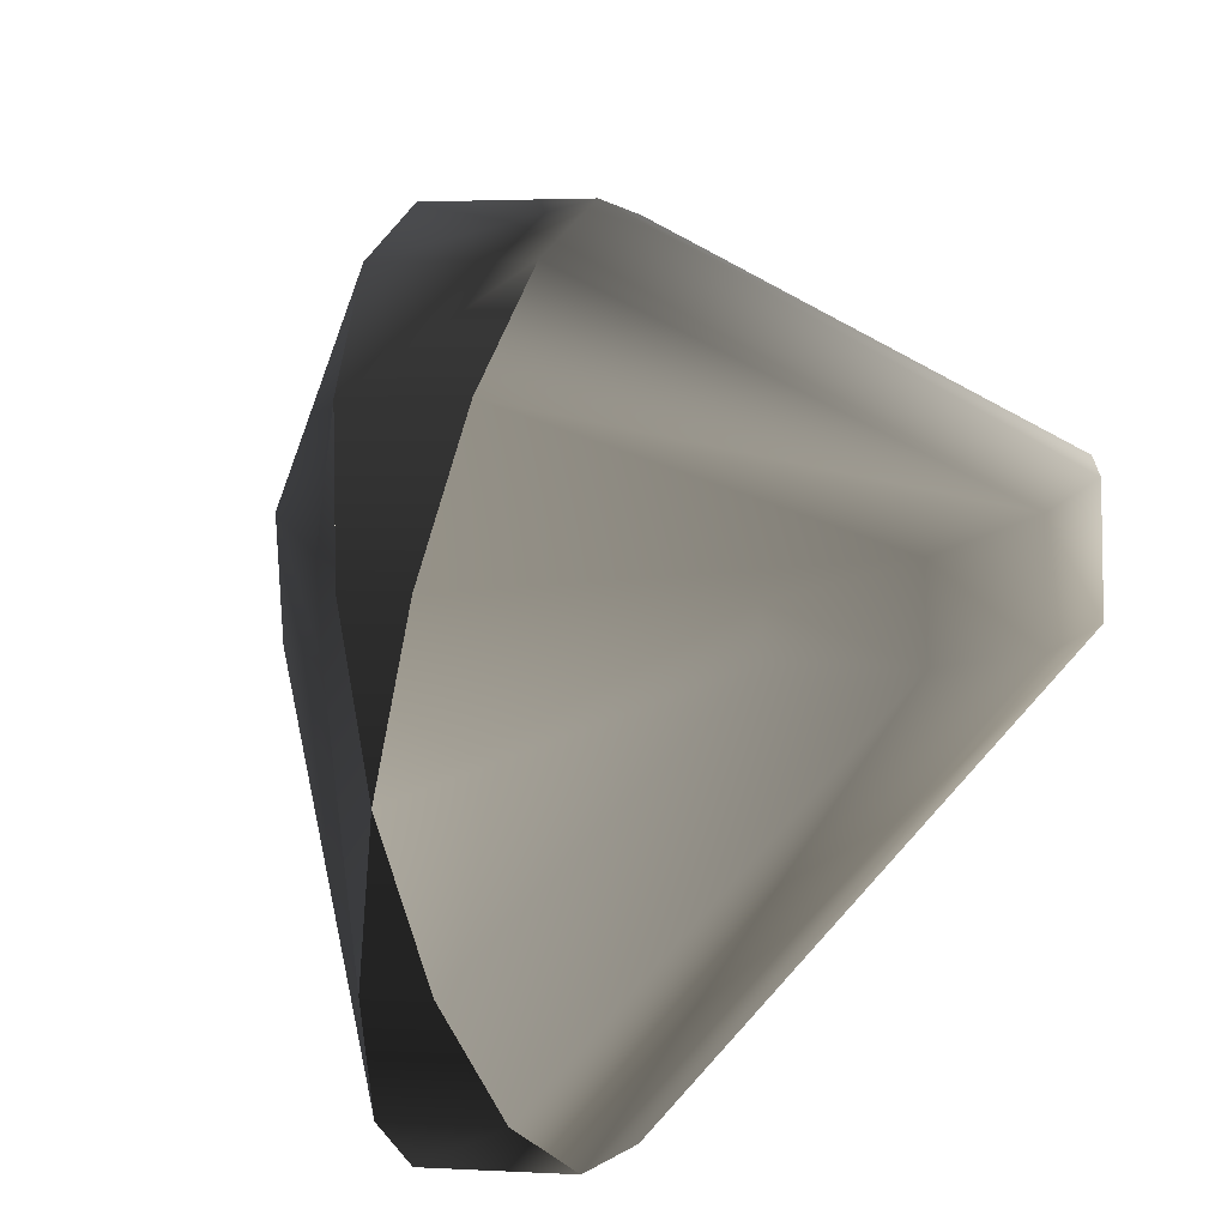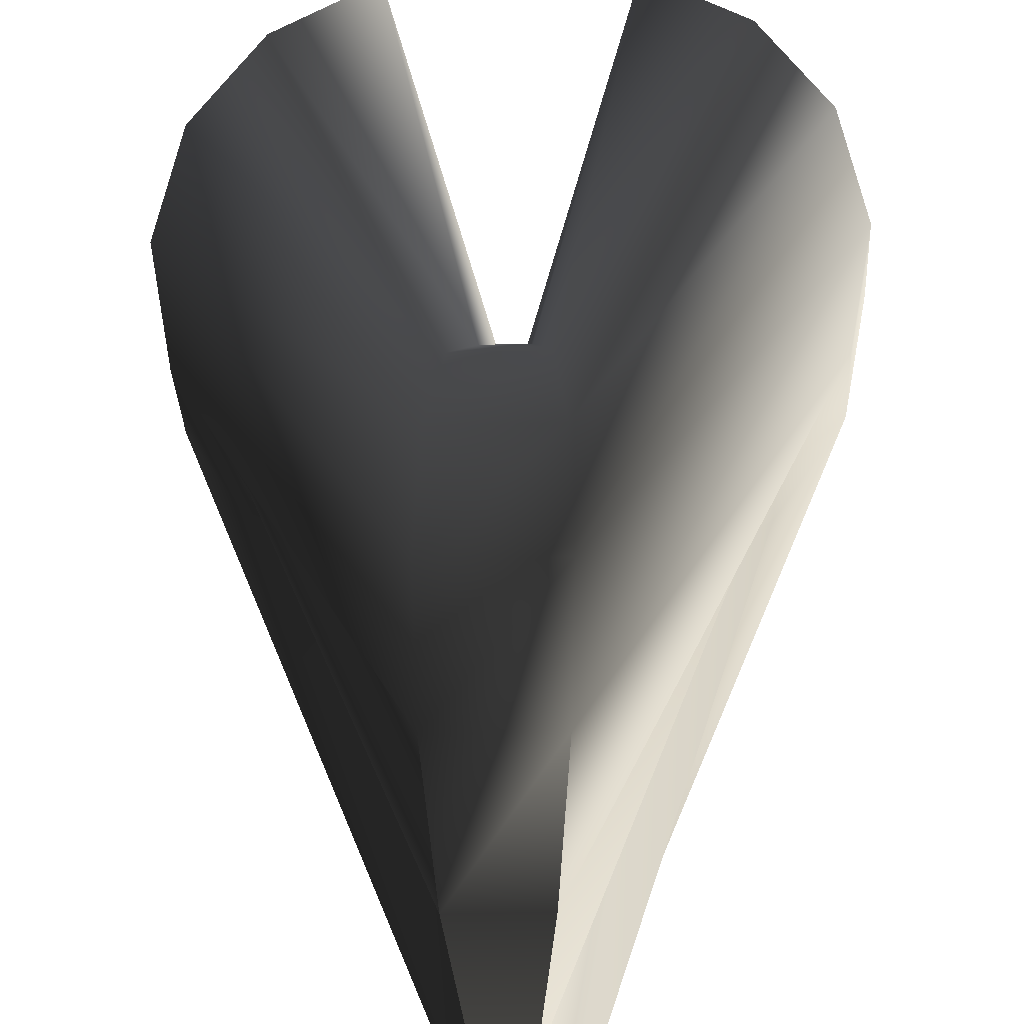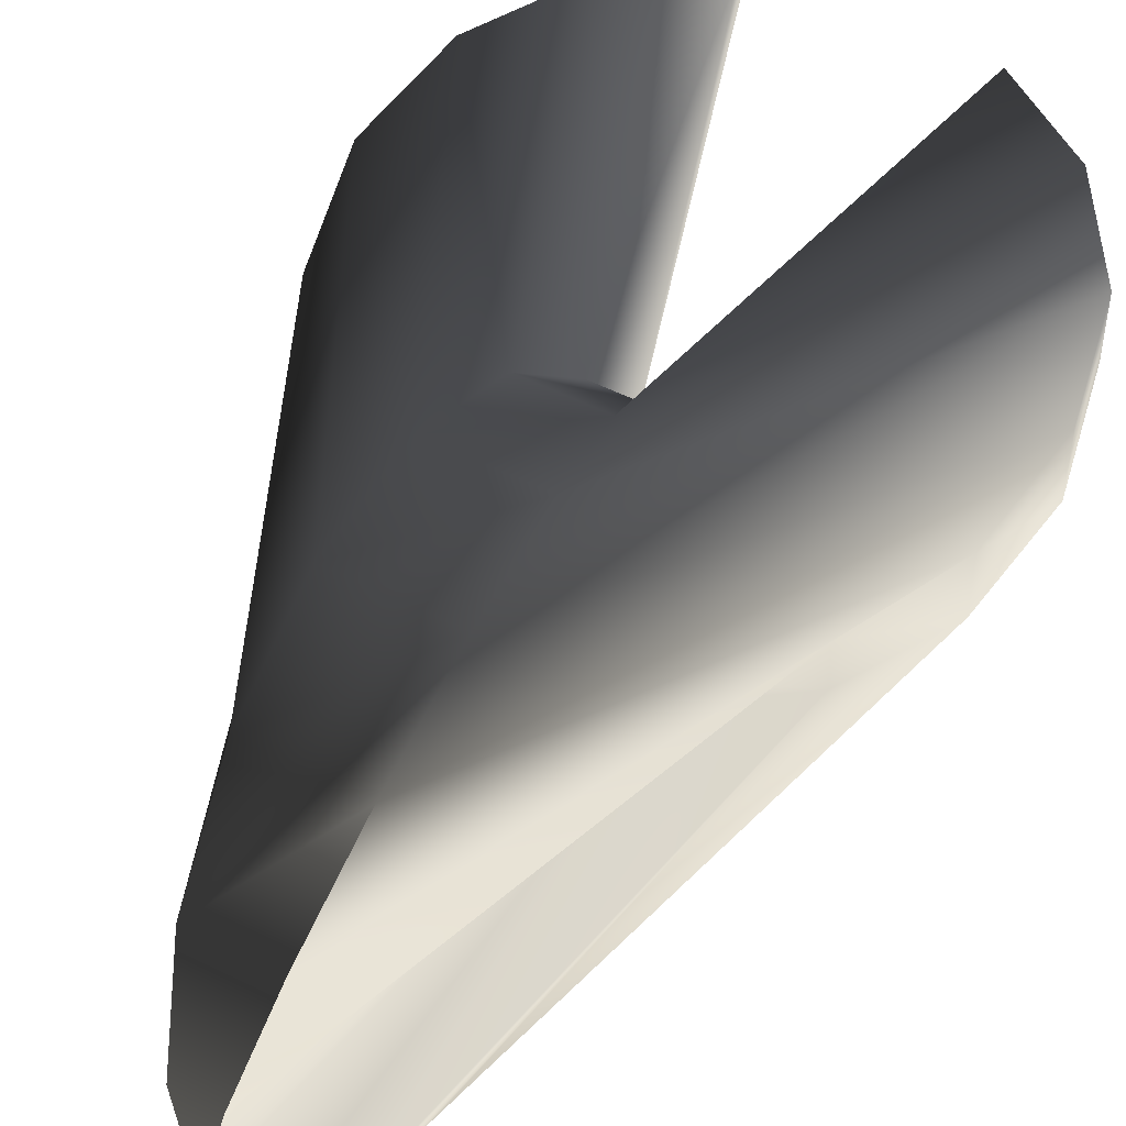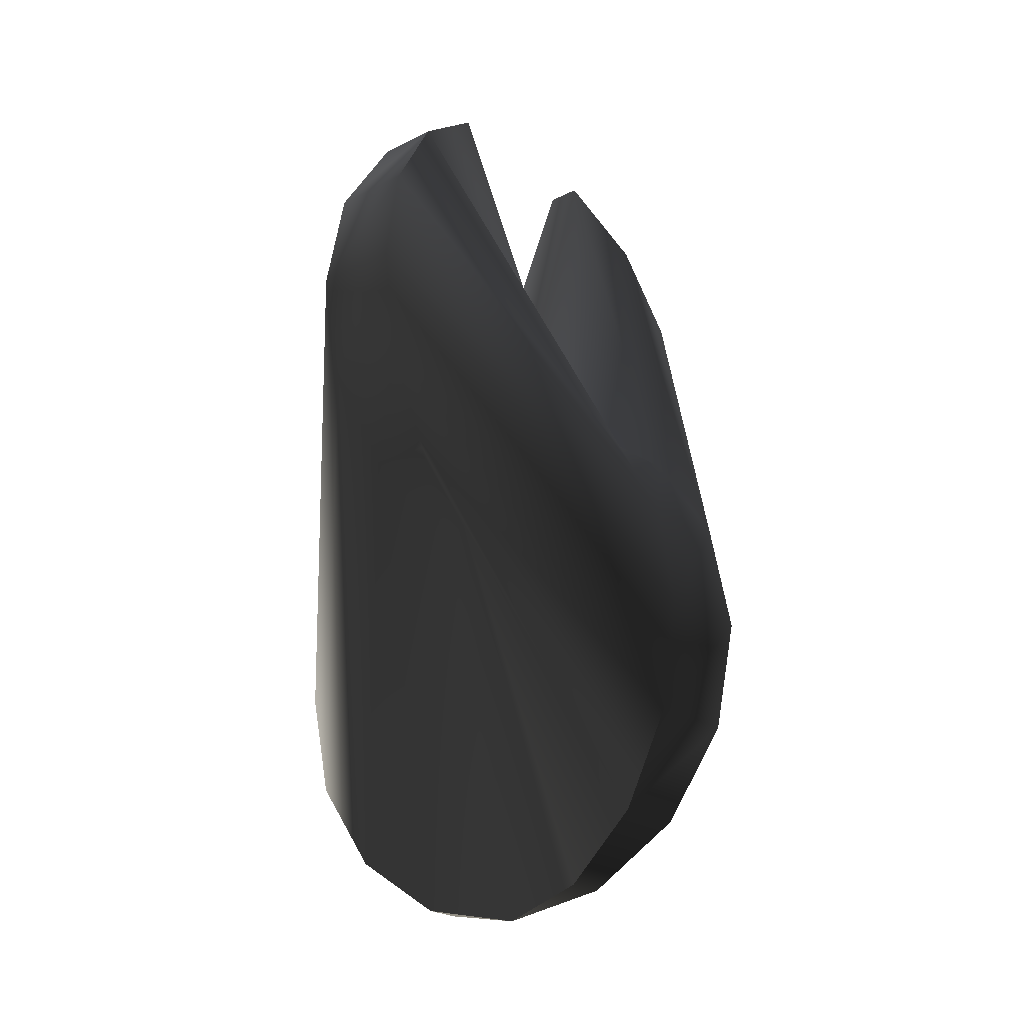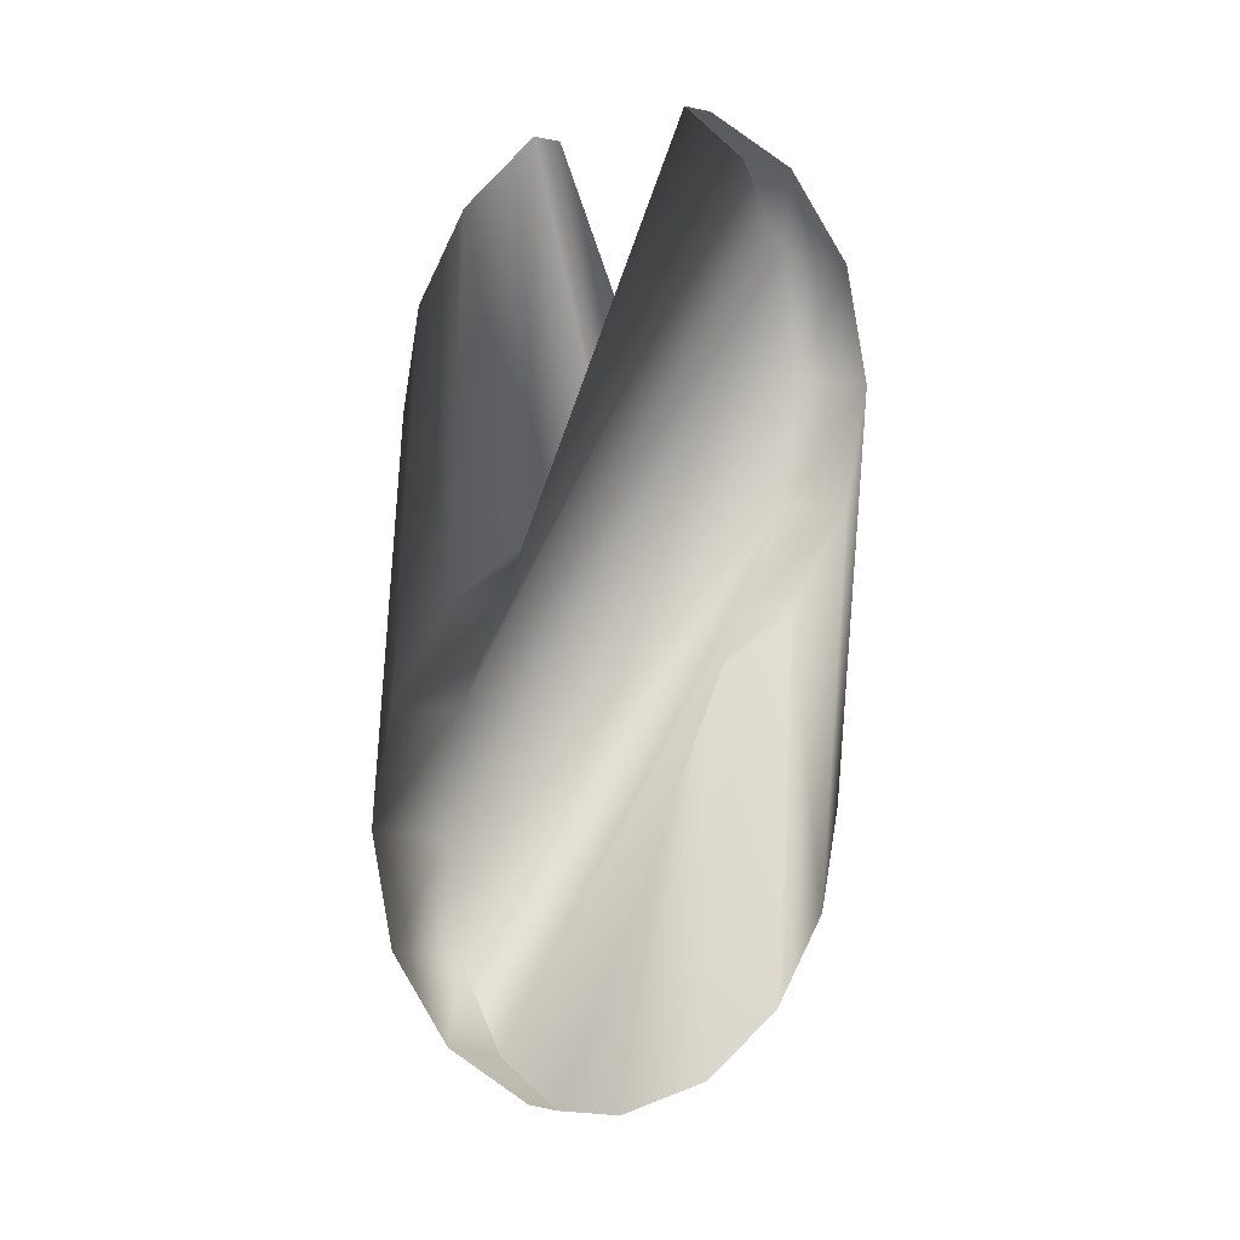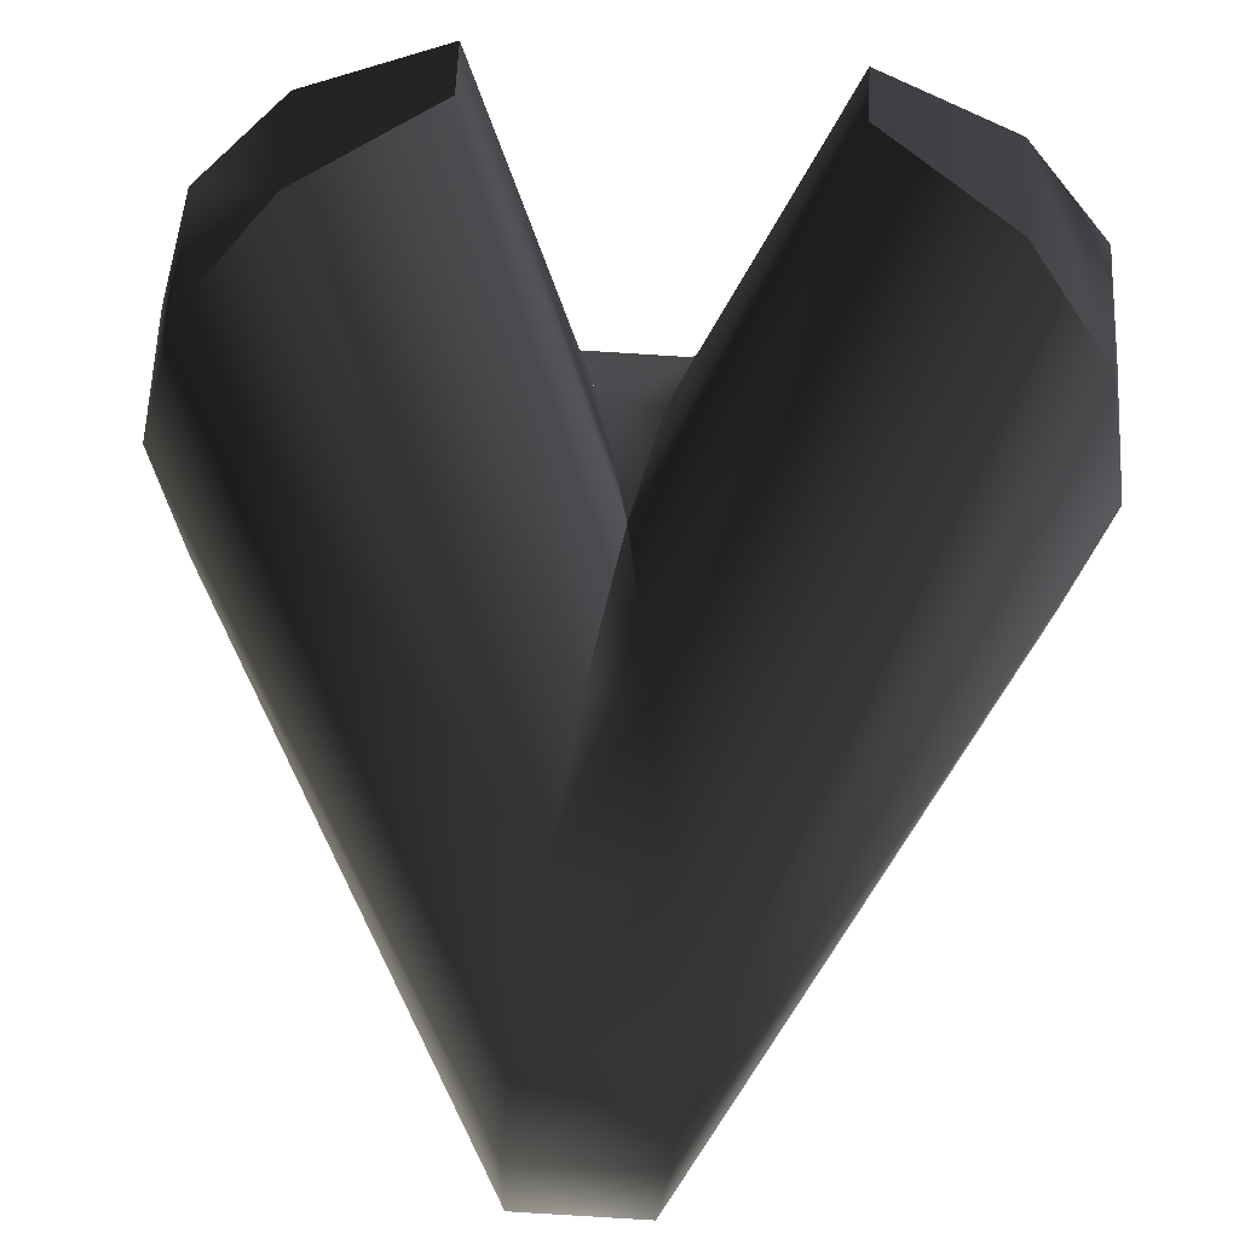
<metadata>
{"format":"obj","ext":"obj","renderer":"f3d","projection":"perspective","resolution":1024,"background":"white","views":[{"elev":11.8,"azim":14.2,"up":"+Z"},{"elev":59.6,"azim":-0.0,"up":"+Z"},{"elev":62.0,"azim":27.1,"up":"+Z"},{"elev":-22.9,"azim":128.4,"up":"+Y"},{"elev":0.0,"azim":42.2,"up":"+Y"},{"elev":-33.9,"azim":177.4,"up":"+Z"}]}
</metadata>
<code>
o ship8_sphere.005
v 0 0.4928 0
v -0.04982 0.447 0.2104
v 0.0313 0.447 0.2139
v -0.09206 0.3168 0.3887
v 0.05783 0.3168 0.3953
v 0.0313 0.447 0.2139
v -0.04982 0.447 0.2104
v -0.1203 0.122 0.5079
v 0.07556 0.122 0.5164
v 0.05783 0.3168 0.3953
v -0.09206 0.3168 0.3887
v -0.1302 -0.1078 0.5497
v 0.08178 -0.1078 0.559
v 0.07556 0.122 0.5164
v -0.1203 0.122 0.5079
v -0.1203 -0.3377 0.5079
v 0.07556 -0.3377 0.5164
v 0.08178 -0.1078 0.559
v -0.1302 -0.1078 0.5497
v -0.09206 -0.5325 0.3887
v 0.05783 -0.5325 0.3953
v 0.07556 -0.3377 0.5164
v -0.1203 -0.3377 0.5079
v -0.04982 -0.6627 0.2104
v 0.0313 -0.6627 0.2139
v 0.05783 -0.5325 0.3953
v -0.09206 -0.5325 0.3887
v 0 -0.7084 -0
v 0.0313 -0.6627 0.2139
v -0.04982 -0.6627 0.2104
v 0 0.4928 0
v 0.04982 0.447 -0.2104
v -0.0313 0.447 -0.2139
v 0.09206 0.3168 -0.3887
v -0.05783 0.3168 -0.3953
v -0.0313 0.447 -0.2139
v 0.04982 0.447 -0.2104
v 0.1203 0.122 -0.5079
v -0.07556 0.122 -0.5164
v -0.05783 0.3168 -0.3953
v 0.09206 0.3168 -0.3887
v 0.1302 -0.1078 -0.5497
v -0.08178 -0.1078 -0.559
v -0.07556 0.122 -0.5164
v 0.1203 0.122 -0.5079
v 0.1203 -0.3377 -0.5079
v -0.07556 -0.3377 -0.5164
v -0.08178 -0.1078 -0.559
v 0.1302 -0.1078 -0.5497
v 0.09206 -0.5325 -0.3887
v -0.05783 -0.5325 -0.3953
v -0.07556 -0.3377 -0.5164
v 0.1203 -0.3377 -0.5079
v 0.04982 -0.6627 -0.2104
v -0.0313 -0.6627 -0.2139
v -0.05783 -0.5325 -0.3953
v 0.09206 -0.5325 -0.3887
v 0 -0.7084 -0
v -0.0313 -0.6627 -0.2139
v 0.04982 -0.6627 -0.2104
v -0.5082 0.9563 -0.1126
v -0.5161 0.9563 0.0679
v -0.395 1.151 0.05197
v -0.389 1.151 -0.0862
v -0.5501 0.7265 -0.1219
v -0.5586 0.7265 0.0735
v -0.5161 0.9563 0.0679
v -0.5082 0.9563 -0.1126
v -0.5082 0.4967 -0.1126
v -0.5161 0.4967 0.0679
v -0.5586 0.7265 0.0735
v -0.5501 0.7265 -0.1219
v -0.389 0.3018 -0.0862
v -0.395 0.3018 0.05197
v -0.5161 0.4967 0.0679
v -0.5082 0.4967 -0.1126
v -0.2105 0.1716 -0.04665
v -0.2138 0.1716 0.02813
v -0.395 0.3018 0.05197
v -0.389 0.3018 -0.0862
v 0.5082 0.9563 0.1126
v 0.5161 0.9563 -0.0679
v 0.395 1.151 -0.05197
v 0.389 1.151 0.0862
v 0.5501 0.7265 0.1219
v 0.5586 0.7265 -0.0735
v 0.5161 0.9563 -0.0679
v 0.5082 0.9563 0.1126
v 0.5082 0.4967 0.1126
v 0.5161 0.4967 -0.0679
v 0.5586 0.7265 -0.0735
v 0.5501 0.7265 0.1219
v 0.389 0.3018 0.0862
v 0.395 0.3018 -0.05197
v 0.5161 0.4967 -0.0679
v 0.5082 0.4967 0.1126
v 0.2105 0.1716 0.04665
v 0.2138 0.1716 -0.02813
v 0.395 0.3018 -0.05197
v 0.389 0.3018 0.0862
v -0.389 1.151 -0.0862
v -0.395 1.151 0.05197
v -0.2138 1.281 0.02813
v -0.2105 1.281 -0.04665
v 0.389 1.151 0.0862
v 0.395 1.151 -0.05197
v 0.2138 1.281 -0.02813
v 0.2105 1.281 0.04665
v 0 0.4928 0
v -0.0313 0.447 -0.2139
v -0.2105 1.281 -0.04665
v -0.05783 0.3168 -0.3953
v -0.389 1.151 -0.0862
v -0.2105 1.281 -0.04665
v -0.0313 0.447 -0.2139
v -0.07556 0.122 -0.5164
v -0.5082 0.9563 -0.1126
v -0.389 1.151 -0.0862
v -0.05783 0.3168 -0.3953
v -0.08178 -0.1078 -0.559
v -0.5501 0.7265 -0.1219
v -0.5082 0.9563 -0.1126
v -0.07556 0.122 -0.5164
v -0.07556 -0.3377 -0.5164
v -0.5082 0.4967 -0.1126
v -0.5501 0.7265 -0.1219
v -0.08178 -0.1078 -0.559
v -0.05783 -0.5325 -0.3953
v -0.389 0.3018 -0.0862
v -0.5082 0.4967 -0.1126
v -0.07556 -0.3377 -0.5164
v -0.0313 -0.6627 -0.2139
v -0.2105 0.1716 -0.04665
v -0.389 0.3018 -0.0862
v -0.05783 -0.5325 -0.3953
v 0 -0.7084 -0
v -0.2105 0.1716 -0.04665
v -0.0313 -0.6627 -0.2139
v 0 0.4928 0
v -0.2105 1.281 -0.04665
v -0.2138 1.281 0.02813
v 0 -0.7084 -0
v -0.2138 0.1716 0.02813
v -0.2105 0.1716 -0.04665
v 0 0.4928 0
v -0.2138 1.281 0.02813
v -0.04982 0.447 0.2104
v -0.395 1.151 0.05197
v -0.09206 0.3168 0.3887
v -0.04982 0.447 0.2104
v -0.2138 1.281 0.02813
v -0.5161 0.9563 0.0679
v -0.1203 0.122 0.5079
v -0.09206 0.3168 0.3887
v -0.395 1.151 0.05197
v -0.5586 0.7265 0.0735
v -0.1302 -0.1078 0.5497
v -0.1203 0.122 0.5079
v -0.5161 0.9563 0.0679
v -0.5161 0.4967 0.0679
v -0.1203 -0.3377 0.5079
v -0.1302 -0.1078 0.5497
v -0.5586 0.7265 0.0735
v -0.395 0.3018 0.05197
v -0.09206 -0.5325 0.3887
v -0.1203 -0.3377 0.5079
v -0.5161 0.4967 0.0679
v -0.2138 0.1716 0.02813
v -0.04982 -0.6627 0.2104
v -0.09206 -0.5325 0.3887
v -0.395 0.3018 0.05197
v 0 -0.7084 -0
v -0.04982 -0.6627 0.2104
v -0.2138 0.1716 0.02813
v 0 0.4928 0
v 0.0313 0.447 0.2139
v 0.2105 1.281 0.04665
v 0.05783 0.3168 0.3953
v 0.389 1.151 0.0862
v 0.2105 1.281 0.04665
v 0.0313 0.447 0.2139
v 0.07556 0.122 0.5164
v 0.5082 0.9563 0.1126
v 0.389 1.151 0.0862
v 0.05783 0.3168 0.3953
v 0.08178 -0.1078 0.559
v 0.5501 0.7265 0.1219
v 0.5082 0.9563 0.1126
v 0.07556 0.122 0.5164
v 0.07556 -0.3377 0.5164
v 0.5082 0.4967 0.1126
v 0.5501 0.7265 0.1219
v 0.08178 -0.1078 0.559
v 0.05783 -0.5325 0.3953
v 0.389 0.3018 0.0862
v 0.5082 0.4967 0.1126
v 0.07556 -0.3377 0.5164
v 0.0313 -0.6627 0.2139
v 0.2105 0.1716 0.04665
v 0.389 0.3018 0.0862
v 0.05783 -0.5325 0.3953
v 0 -0.7084 -0
v 0.2105 0.1716 0.04665
v 0.0313 -0.6627 0.2139
v 0 0.4928 0
v 0.2105 1.281 0.04665
v 0.2138 1.281 -0.02813
v 0 -0.7084 -0
v 0.2138 0.1716 -0.02813
v 0.2105 0.1716 0.04665
v 0 0.4928 0
v 0.2138 1.281 -0.02813
v 0.04982 0.447 -0.2104
v 0.395 1.151 -0.05197
v 0.09206 0.3168 -0.3887
v 0.04982 0.447 -0.2104
v 0.2138 1.281 -0.02813
v 0.5161 0.9563 -0.0679
v 0.1203 0.122 -0.5079
v 0.09206 0.3168 -0.3887
v 0.395 1.151 -0.05197
v 0.5586 0.7265 -0.0735
v 0.1302 -0.1078 -0.5497
v 0.1203 0.122 -0.5079
v 0.5161 0.9563 -0.0679
v 0.5161 0.4967 -0.0679
v 0.1203 -0.3377 -0.5079
v 0.1302 -0.1078 -0.5497
v 0.5586 0.7265 -0.0735
v 0.395 0.3018 -0.05197
v 0.09206 -0.5325 -0.3887
v 0.1203 -0.3377 -0.5079
v 0.5161 0.4967 -0.0679
v 0.2138 0.1716 -0.02813
v 0.04982 -0.6627 -0.2104
v 0.09206 -0.5325 -0.3887
v 0.395 0.3018 -0.05197
v 0 -0.7084 -0
v 0.04982 -0.6627 -0.2104
v 0.2138 0.1716 -0.02813
f 61 62 63 64
f 65 66 67 68
f 69 70 71 72
f 73 74 75 76
f 77 78 79 80
f 81 82 83 84
f 85 86 87 88
f 89 90 91 92
f 93 94 95 96
f 97 98 99 100
f 109 110 111
f 112 113 114 115
f 116 117 118 119
f 120 121 122 123
f 124 125 126 127
f 128 129 130 131
f 132 133 134 135
f 136 137 138
f 139 140 141
f 142 143 144
f 145 146 147
f 148 149 150 151
f 152 153 154 155
f 156 157 158 159
f 160 161 162 163
f 164 165 166 167
f 168 169 170 171
f 172 173 174
f 175 176 177
f 178 179 180 181
f 182 183 184 185
f 186 187 188 189
f 190 191 192 193
f 194 195 196 197
f 198 199 200 201
f 202 203 204
f 205 206 207
f 208 209 210
f 211 212 213
f 214 215 216 217
f 218 219 220 221
f 222 223 224 225
f 226 227 228 229
f 230 231 232 233
f 234 235 236 237
f 238 239 240
f 101 102 103 104
f 105 106 107 108
f 1 2 3
f 4 5 6 7
f 8 9 10 11
f 12 13 14 15
f 16 17 18 19
f 20 21 22 23
f 24 25 26 27
f 28 29 30
f 31 32 33
f 34 35 36 37
f 38 39 40 41
f 42 43 44 45
f 46 47 48 49
f 50 51 52 53
f 54 55 56 57
f 58 59 60

</code>
